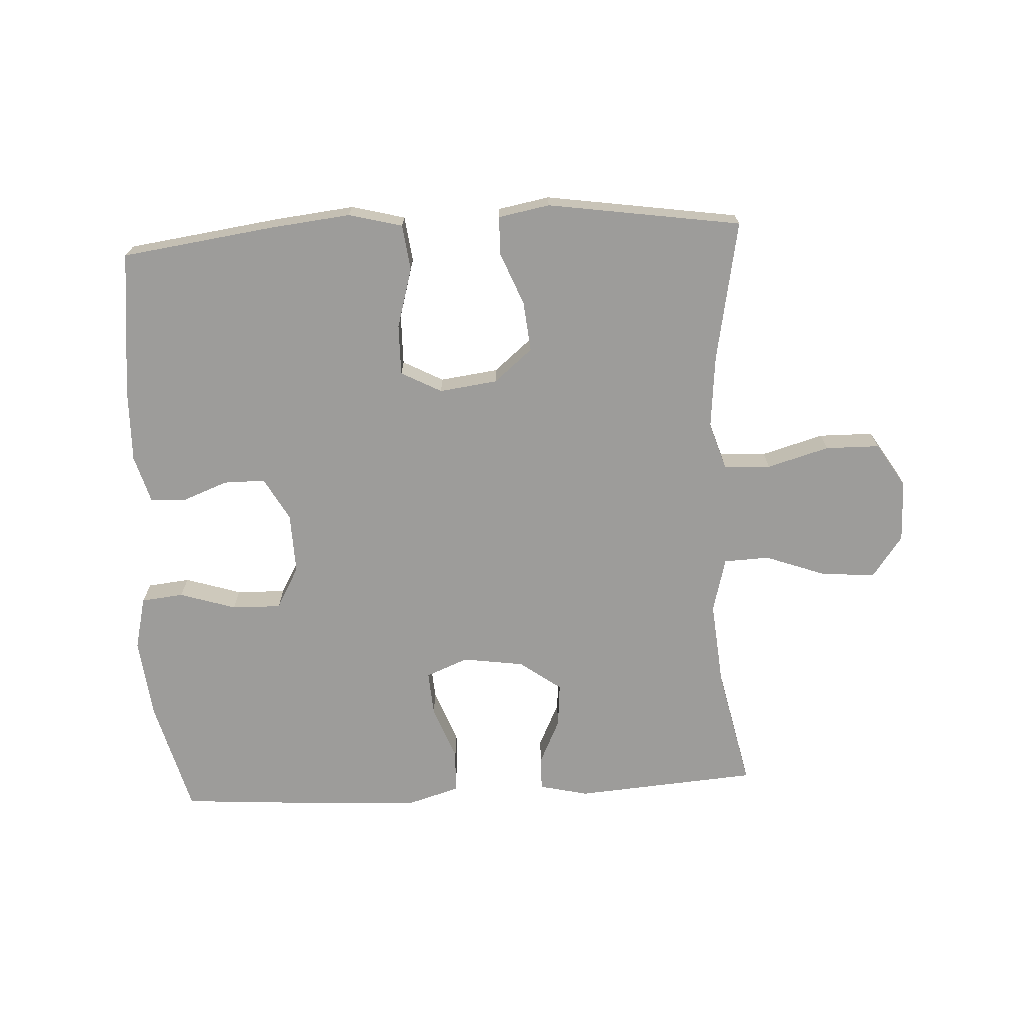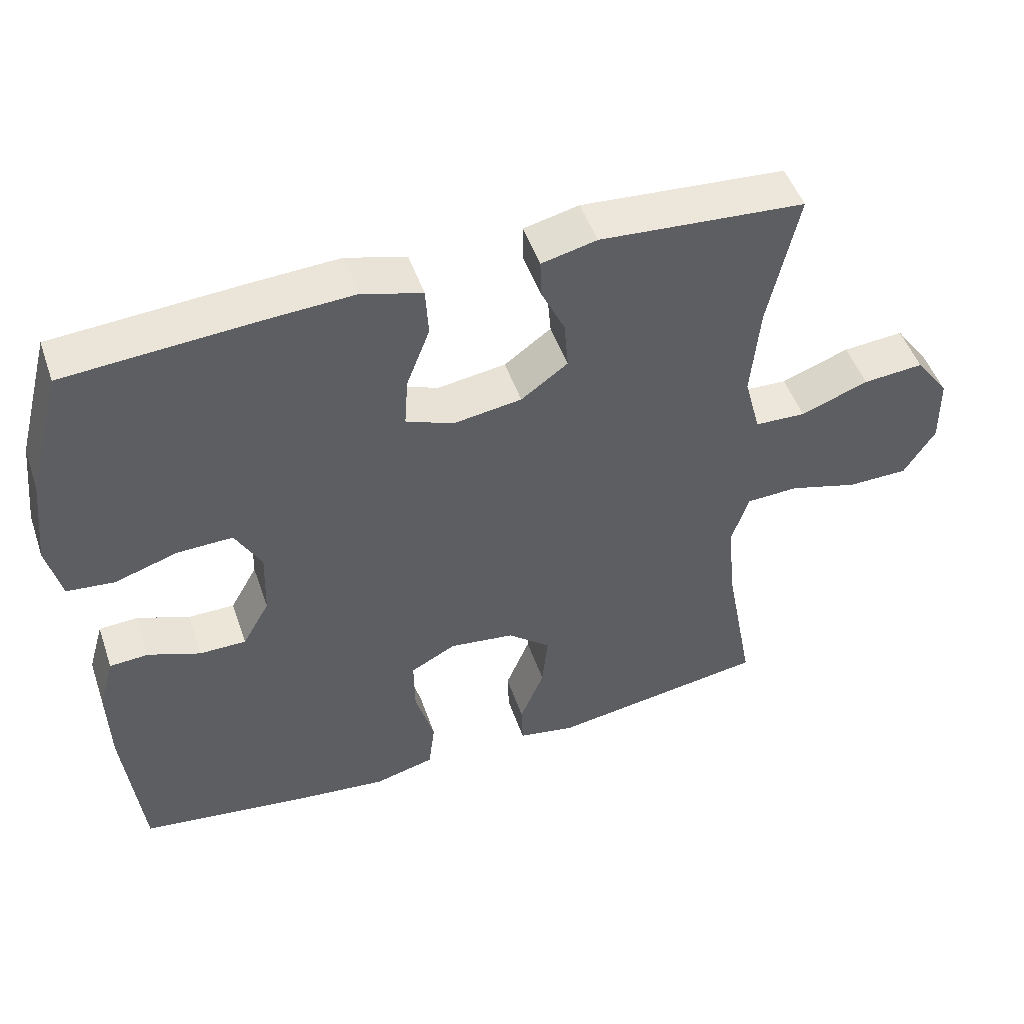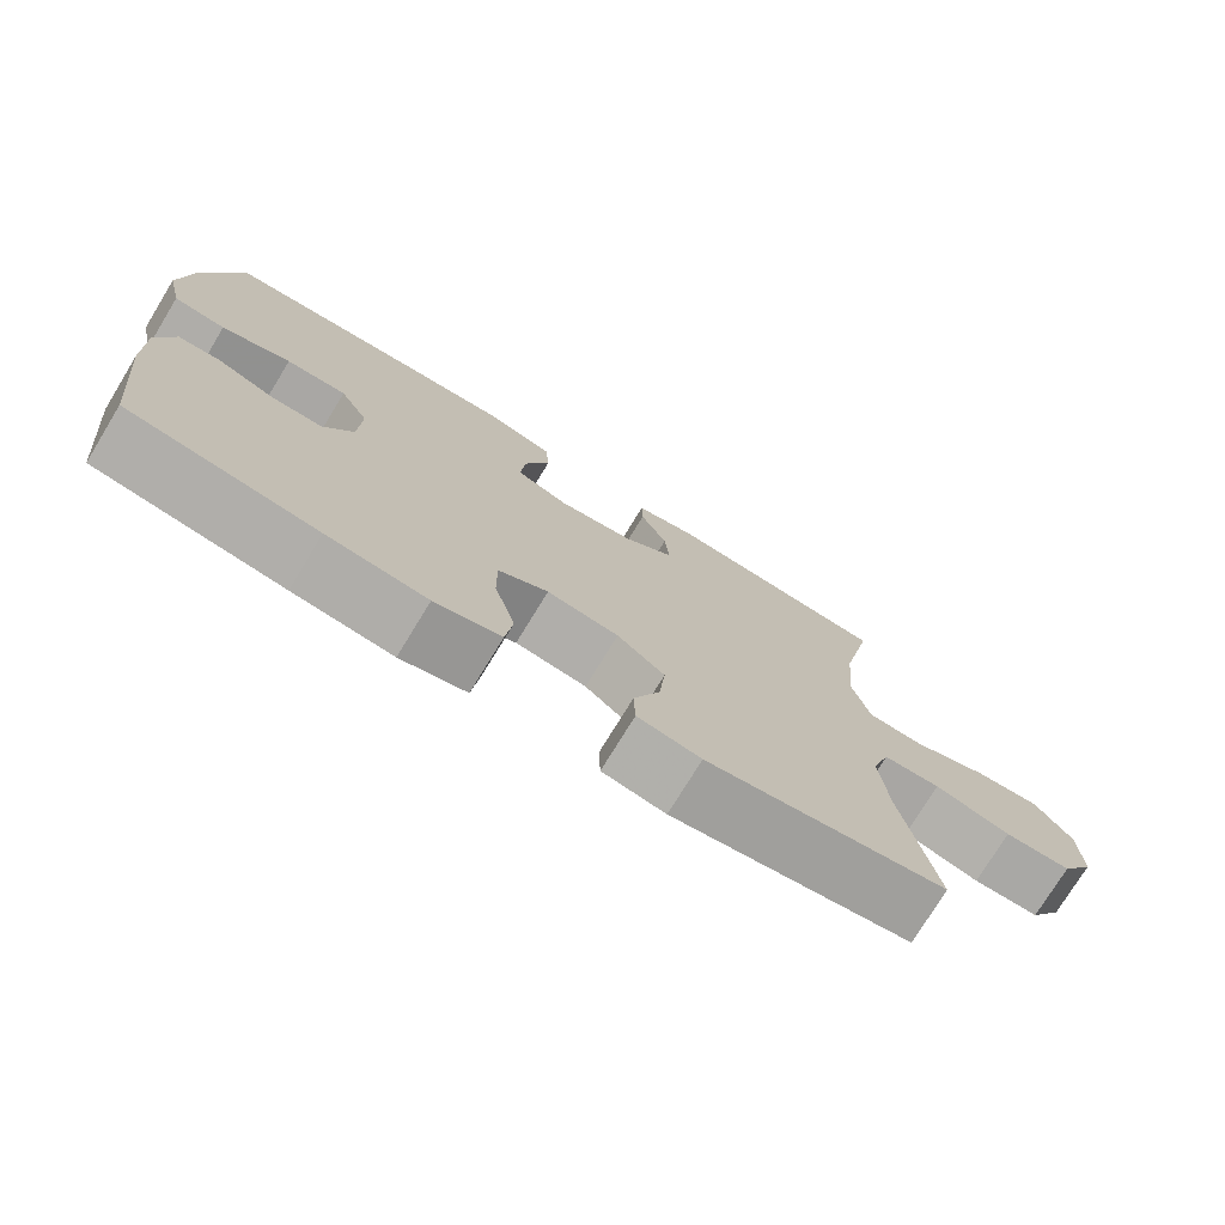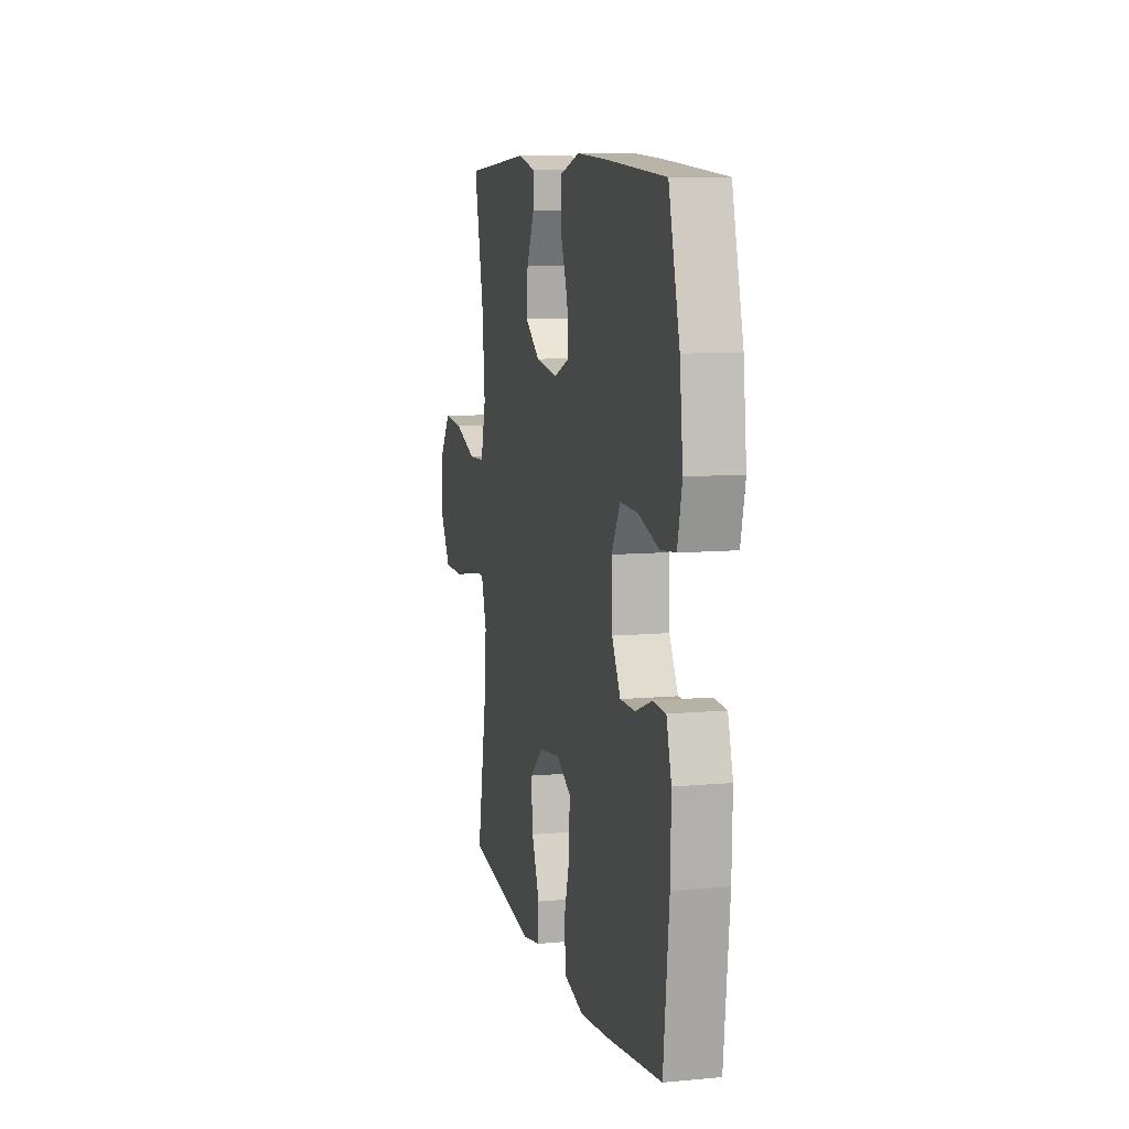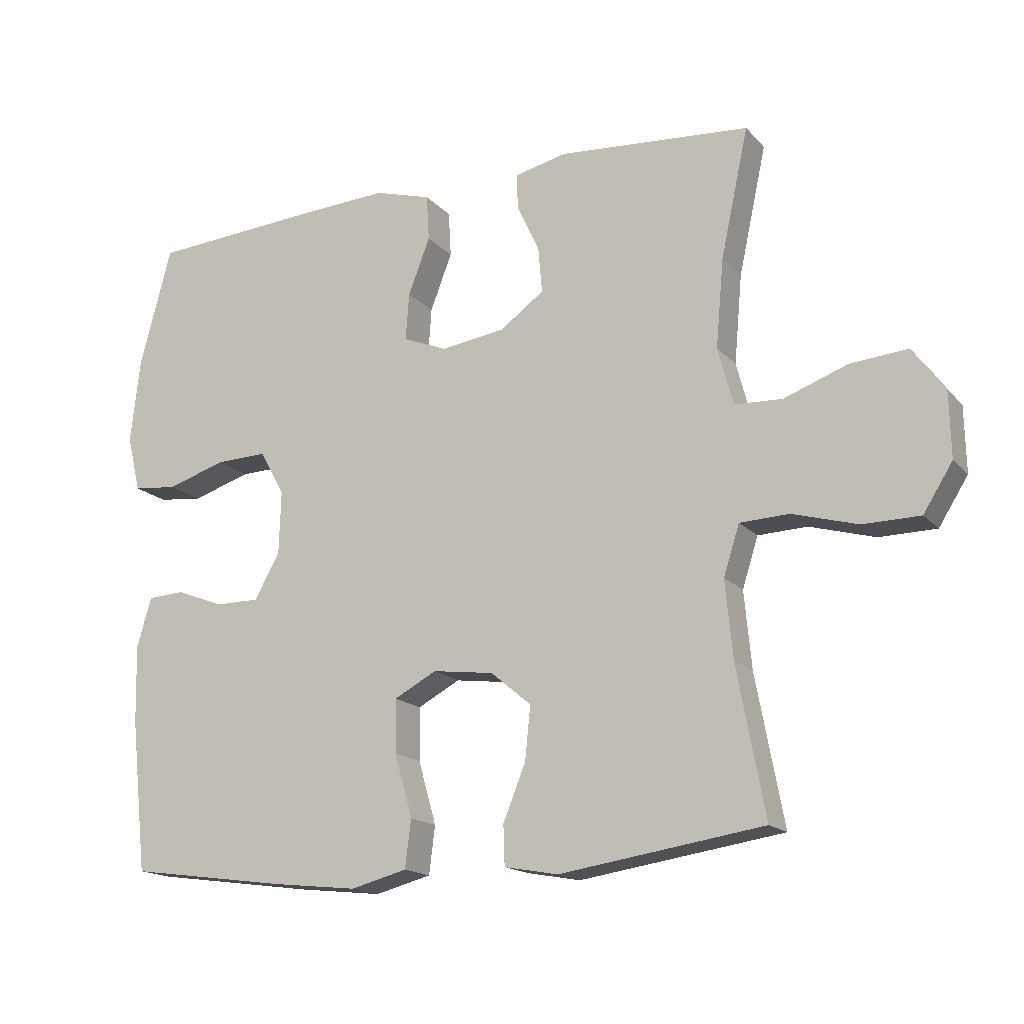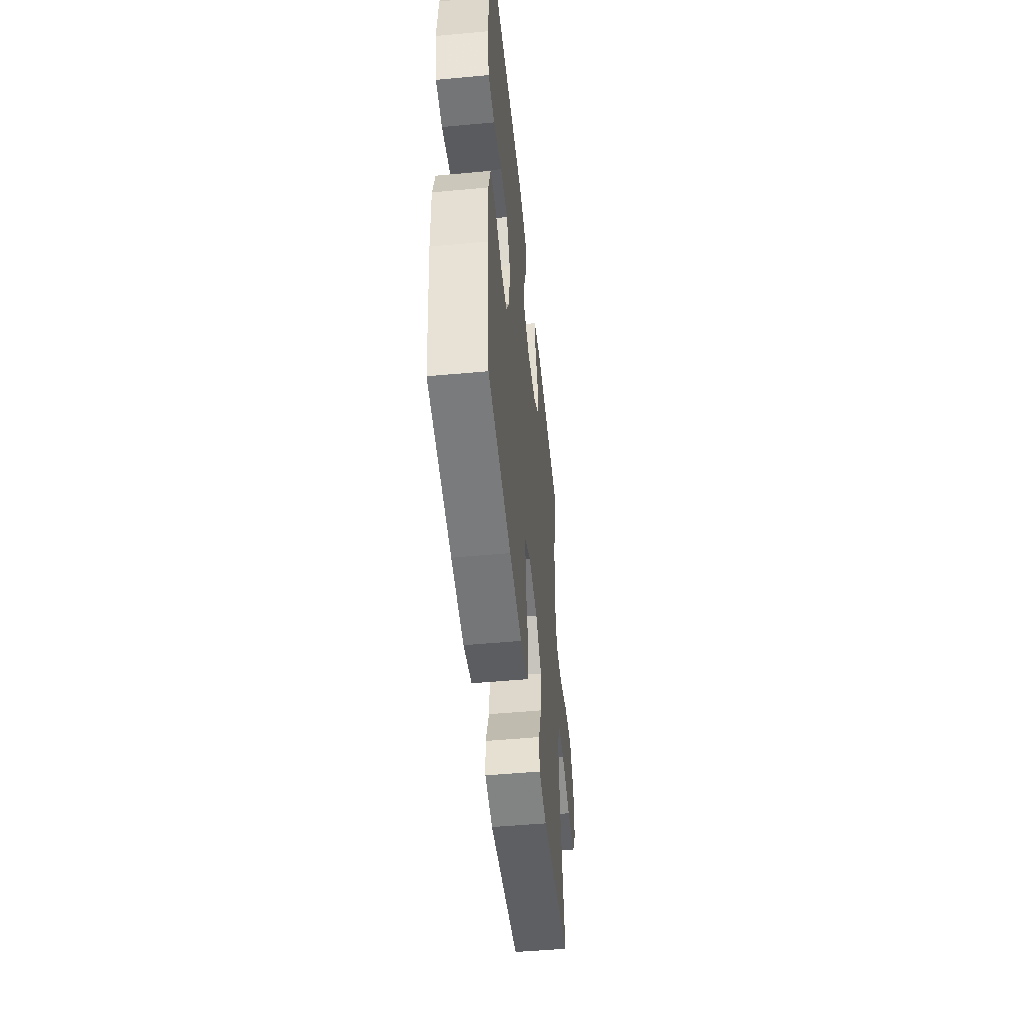
<metadata>
{"format":"obj","ext":"obj","renderer":"f3d","projection":"perspective","resolution":1024,"background":"white","views":[{"elev":-70.3,"azim":-177.0,"up":"+Y"},{"elev":49.3,"azim":161.2,"up":"+Z"},{"elev":-75.3,"azim":148.6,"up":"+Z"},{"elev":9.3,"azim":76.3,"up":"+Z"},{"elev":-16.5,"azim":-152.9,"up":"+Z"},{"elev":-50.6,"azim":95.8,"up":"+Z"}]}
</metadata>
<code>
v -0.5 0.07 -0.5
v -0.458 0.07 -0.276
v -0.447 0.07 -0.16
v -0.471 0.07 -0.085
v -0.545 0.07 -0.082
v -0.643 0.07 -0.11
v -0.729 0.07 -0.109
v -0.773 0.07 -0.039
v -0.771 0.07 0.059
v -0.723 0.07 0.125
v -0.637 0.07 0.118
v -0.541 0.07 0.083
v -0.469 0.07 0.086
v -0.446 0.07 0.173
v -0.458 0.07 0.306
v -0.5 0.07 0.5
v -0.21 0.07 0.522
v -0.132 0.07 0.504
v -0.133 0.07 0.451
v -0.167 0.07 0.379
v -0.173 0.07 0.309
v -0.107 0.07 0.261
v -0.01 0.07 0.247
v 0.057 0.07 0.274
v 0.052 0.07 0.345
v 0.019 0.07 0.431
v 0.023 0.07 0.5
v 0.108 0.07 0.525
v 0.24 0.07 0.518
v 0.5 0.07 0.5
v 0.548 0.07 0.318
v 0.562 0.07 0.19
v 0.542 0.07 0.106
v 0.475 0.07 0.099
v 0.386 0.07 0.127
v 0.308 0.07 0.129
v 0.271 0.07 0.062
v 0.274 0.07 -0.034
v 0.312 0.07 -0.102
v 0.378 0.07 -0.102
v 0.451 0.07 -0.074
v 0.506 0.07 -0.077
v 0.528 0.07 -0.153
v 0.525 0.07 -0.271
v 0.5 0.07 -0.5
v 0.259 0.07 -0.533
v 0.131 0.07 -0.547
v 0.046 0.07 -0.525
v 0.037 0.07 -0.453
v 0.064 0.07 -0.358
v 0.065 0.07 -0.278
v 0.001 0.07 -0.244
v -0.091 0.07 -0.256
v -0.152 0.07 -0.307
v -0.144 0.07 -0.387
v -0.11 0.07 -0.471
v -0.112 0.07 -0.531
v -0.193 0.07 -0.546
v -0.5 0 -0.5
v -0.458 0 -0.276
v -0.447 0 -0.16
v -0.471 0 -0.085
v -0.545 0 -0.082
v -0.643 0 -0.11
v -0.729 0 -0.109
v -0.773 0 -0.039
v -0.771 0 0.059
v -0.723 0 0.125
v -0.637 0 0.118
v -0.541 0 0.083
v -0.469 0 0.086
v -0.446 0 0.173
v -0.458 0 0.306
v -0.5 0 0.5
v -0.21 0 0.522
v -0.132 0 0.504
v -0.133 0 0.451
v -0.167 0 0.379
v -0.173 0 0.309
v -0.107 0 0.261
v -0.01 0 0.247
v 0.057 0 0.274
v 0.052 0 0.345
v 0.019 0 0.431
v 0.023 0 0.5
v 0.108 0 0.525
v 0.24 0 0.518
v 0.5 0 0.5
v 0.548 0 0.318
v 0.562 0 0.19
v 0.542 0 0.106
v 0.475 0 0.099
v 0.386 0 0.127
v 0.308 0 0.129
v 0.271 0 0.062
v 0.274 0 -0.034
v 0.312 0 -0.102
v 0.378 0 -0.102
v 0.451 0 -0.074
v 0.506 0 -0.077
v 0.528 0 -0.153
v 0.525 0 -0.271
v 0.5 0 -0.5
v 0.259 0 -0.533
v 0.131 0 -0.547
v 0.046 0 -0.525
v 0.037 0 -0.453
v 0.064 0 -0.358
v 0.065 0 -0.278
v 0.001 0 -0.244
v -0.091 0 -0.256
v -0.152 0 -0.307
v -0.144 0 -0.387
v -0.11 0 -0.471
v -0.112 0 -0.531
v -0.193 0 -0.546
f 58 1 2
f 57 58 2
f 56 57 2
f 55 56 2
f 54 55 2 3
f 53 54 3 4
f 52 53 4
f 48 49 50
f 47 48 50
f 46 47 50
f 45 46 50
f 44 45 50
f 43 44 50
f 42 43 50
f 41 42 50
f 40 41 50
f 39 40 50 51
f 38 39 51 52
f 33 34 35
f 32 33 35
f 31 32 35
f 30 31 35
f 29 30 35
f 28 29 35
f 27 28 35
f 26 27 35
f 25 26 35
f 24 25 35 36
f 23 24 36 37
f 18 19 20
f 17 18 20
f 16 17 20
f 15 16 20
f 14 15 20 21
f 13 14 21 22
f 10 11 12
f 9 10 12
f 8 9 12
f 7 8 12
f 6 7 12
f 5 6 12
f 4 5 12 13
f 37 38 52
f 23 37 52
f 22 23 52
f 13 22 52
f 4 13 52
f 60 59 116
f 60 116 115
f 60 115 114
f 60 114 113
f 61 60 113 112
f 62 61 112 111
f 62 111 110
f 108 107 106
f 108 106 105
f 108 105 104
f 108 104 103
f 108 103 102
f 108 102 101
f 108 101 100
f 108 100 99
f 108 99 98
f 109 108 98 97
f 110 109 97 96
f 93 92 91
f 93 91 90
f 93 90 89
f 93 89 88
f 93 88 87
f 93 87 86
f 93 86 85
f 93 85 84
f 93 84 83
f 94 93 83 82
f 95 94 82 81
f 78 77 76
f 78 76 75
f 78 75 74
f 78 74 73
f 79 78 73 72
f 80 79 72 71
f 70 69 68
f 70 68 67
f 70 67 66
f 70 66 65
f 70 65 64
f 70 64 63
f 71 70 63 62
f 110 96 95
f 110 95 81
f 110 81 80
f 110 80 71
f 110 71 62
f 1 59 60 2
f 2 60 61 3
f 3 61 62 4
f 4 62 63 5
f 5 63 64 6
f 6 64 65 7
f 7 65 66 8
f 8 66 67 9
f 9 67 68 10
f 10 68 69 11
f 11 69 70 12
f 12 70 71 13
f 13 71 72 14
f 14 72 73 15
f 15 73 74 16
f 16 74 75 17
f 17 75 76 18
f 18 76 77 19
f 19 77 78 20
f 20 78 79 21
f 21 79 80 22
f 22 80 81 23
f 23 81 82 24
f 24 82 83 25
f 25 83 84 26
f 26 84 85 27
f 27 85 86 28
f 28 86 87 29
f 29 87 88 30
f 30 88 89 31
f 31 89 90 32
f 32 90 91 33
f 33 91 92 34
f 34 92 93 35
f 35 93 94 36
f 36 94 95 37
f 37 95 96 38
f 38 96 97 39
f 39 97 98 40
f 40 98 99 41
f 41 99 100 42
f 42 100 101 43
f 43 101 102 44
f 44 102 103 45
f 45 103 104 46
f 46 104 105 47
f 47 105 106 48
f 48 106 107 49
f 49 107 108 50
f 50 108 109 51
f 51 109 110 52
f 52 110 111 53
f 53 111 112 54
f 54 112 113 55
f 55 113 114 56
f 56 114 115 57
f 57 115 116 58
f 58 116 59 1

</code>
